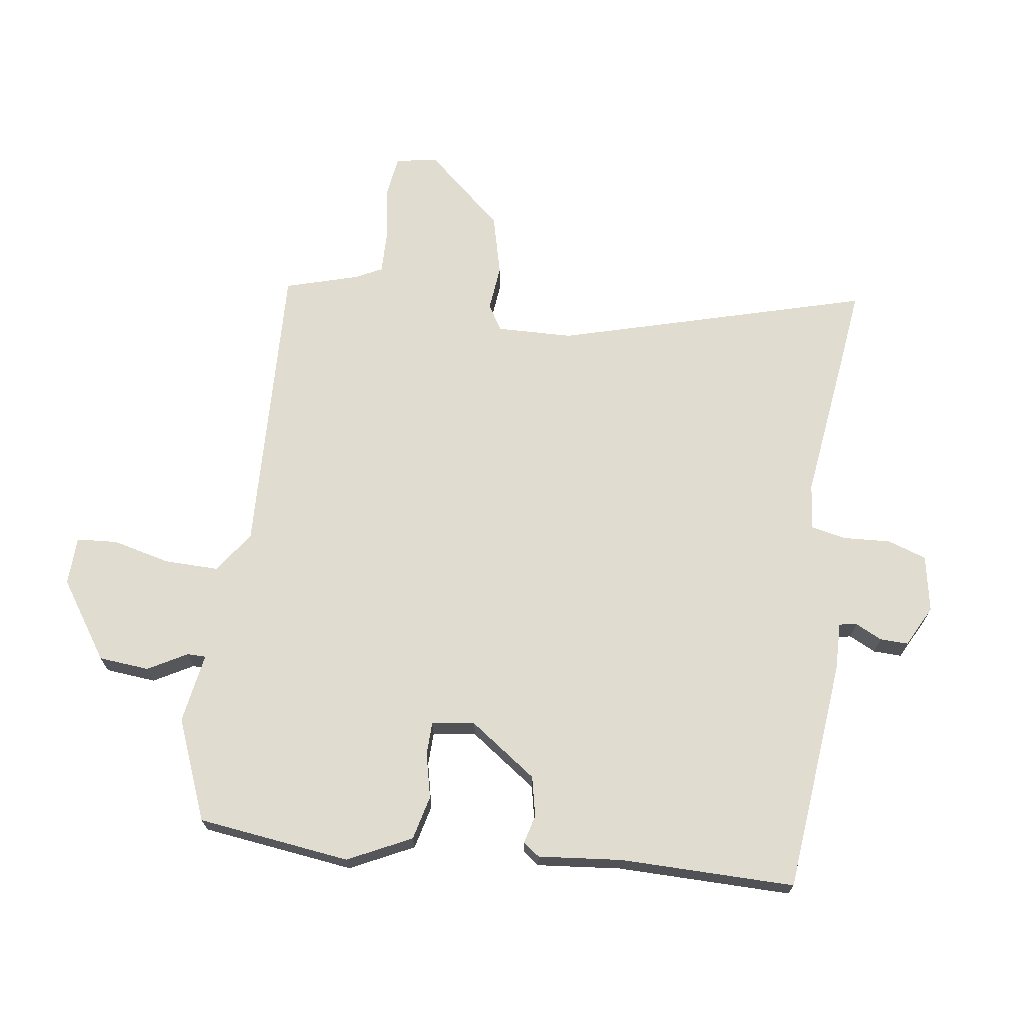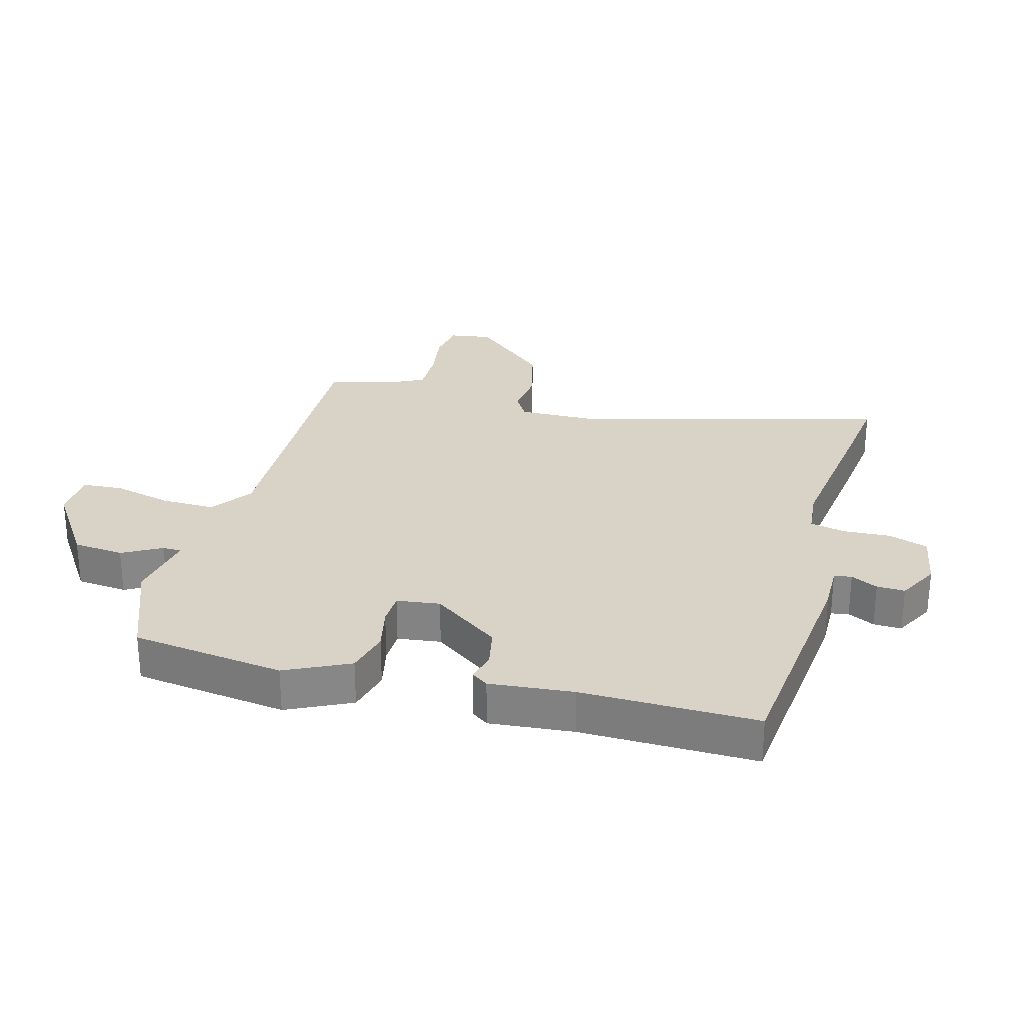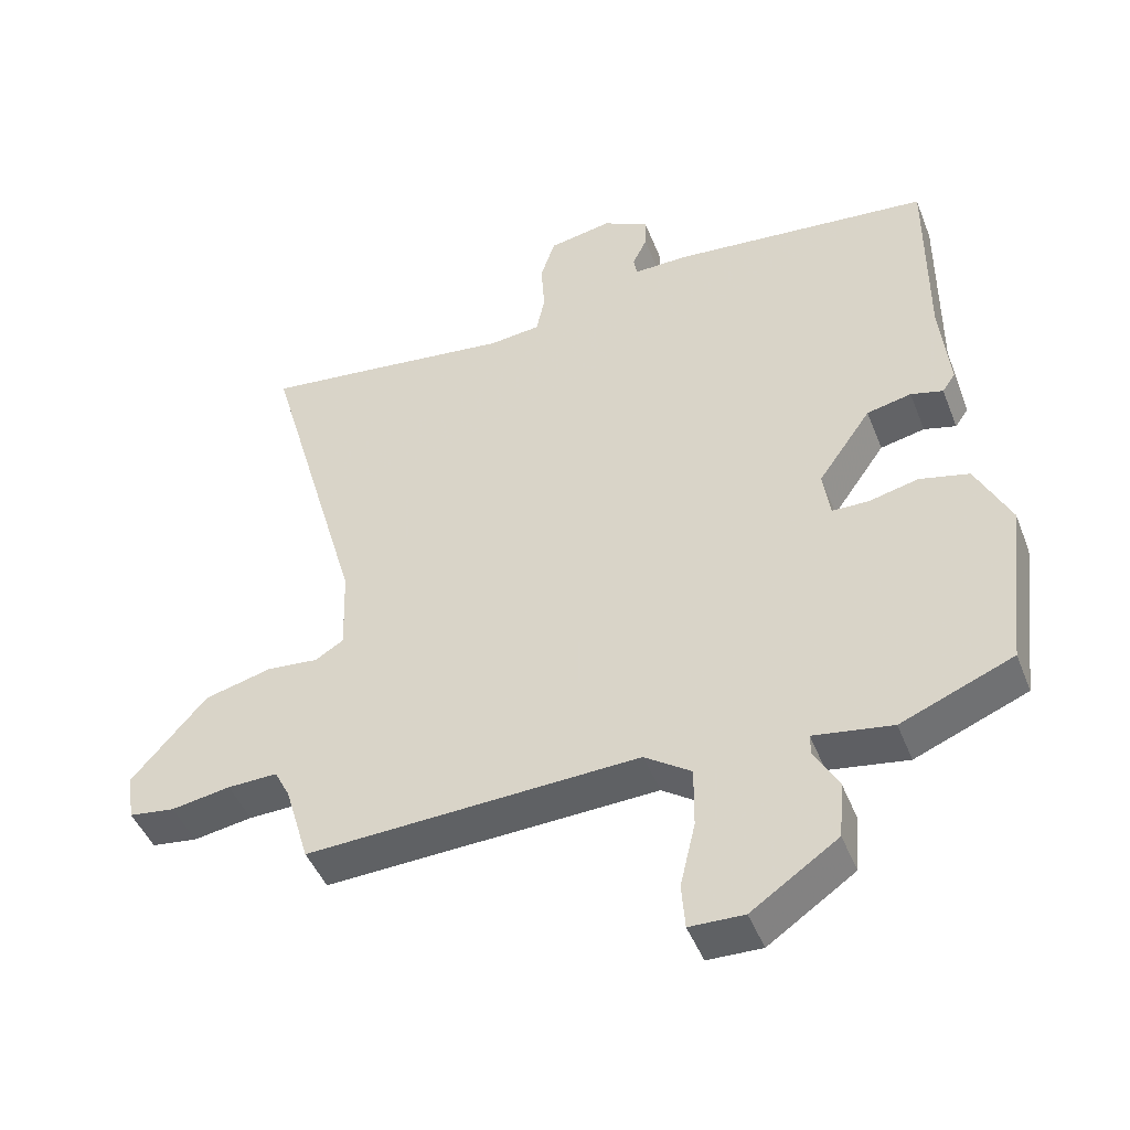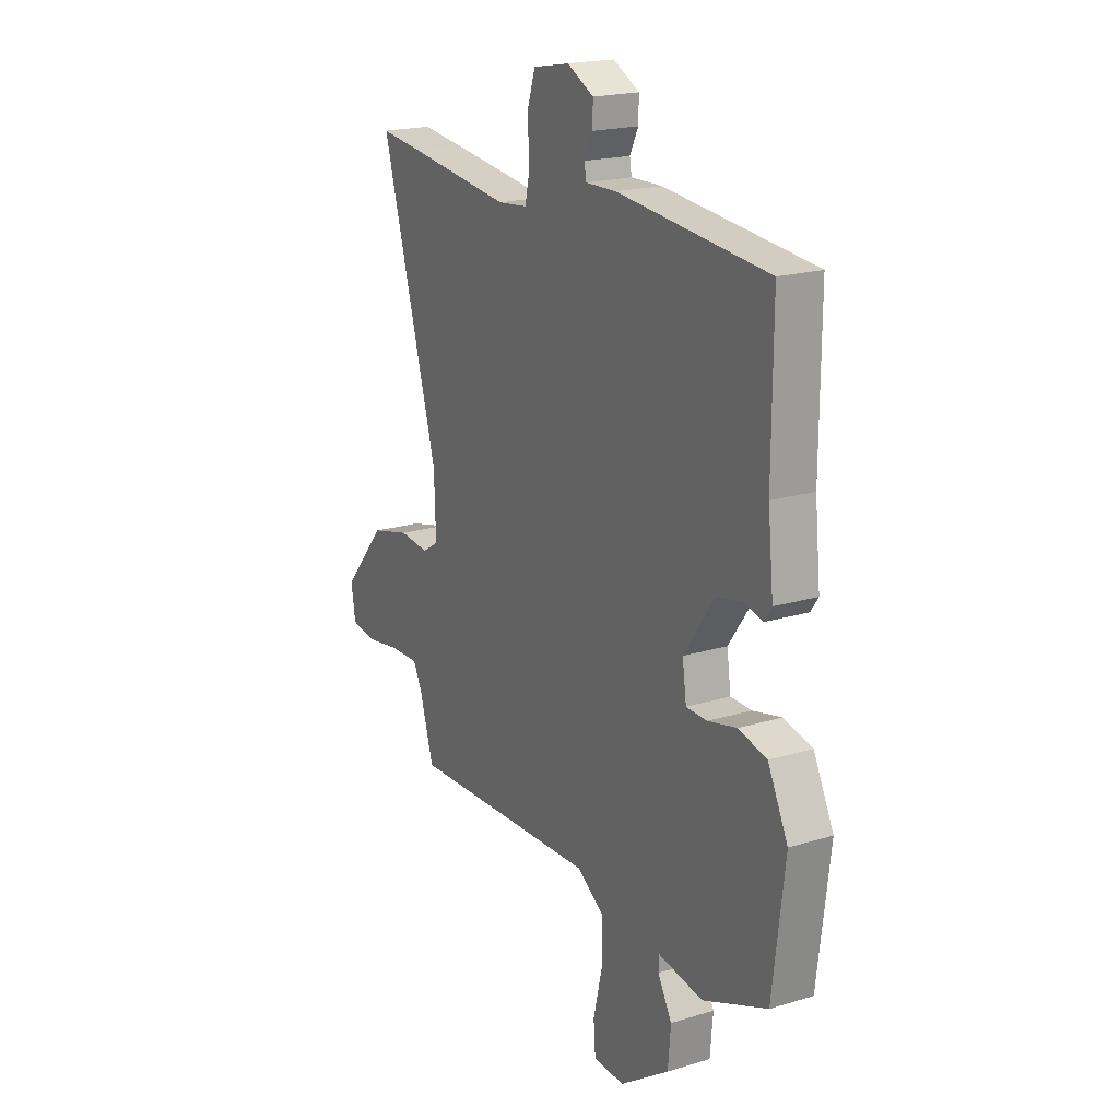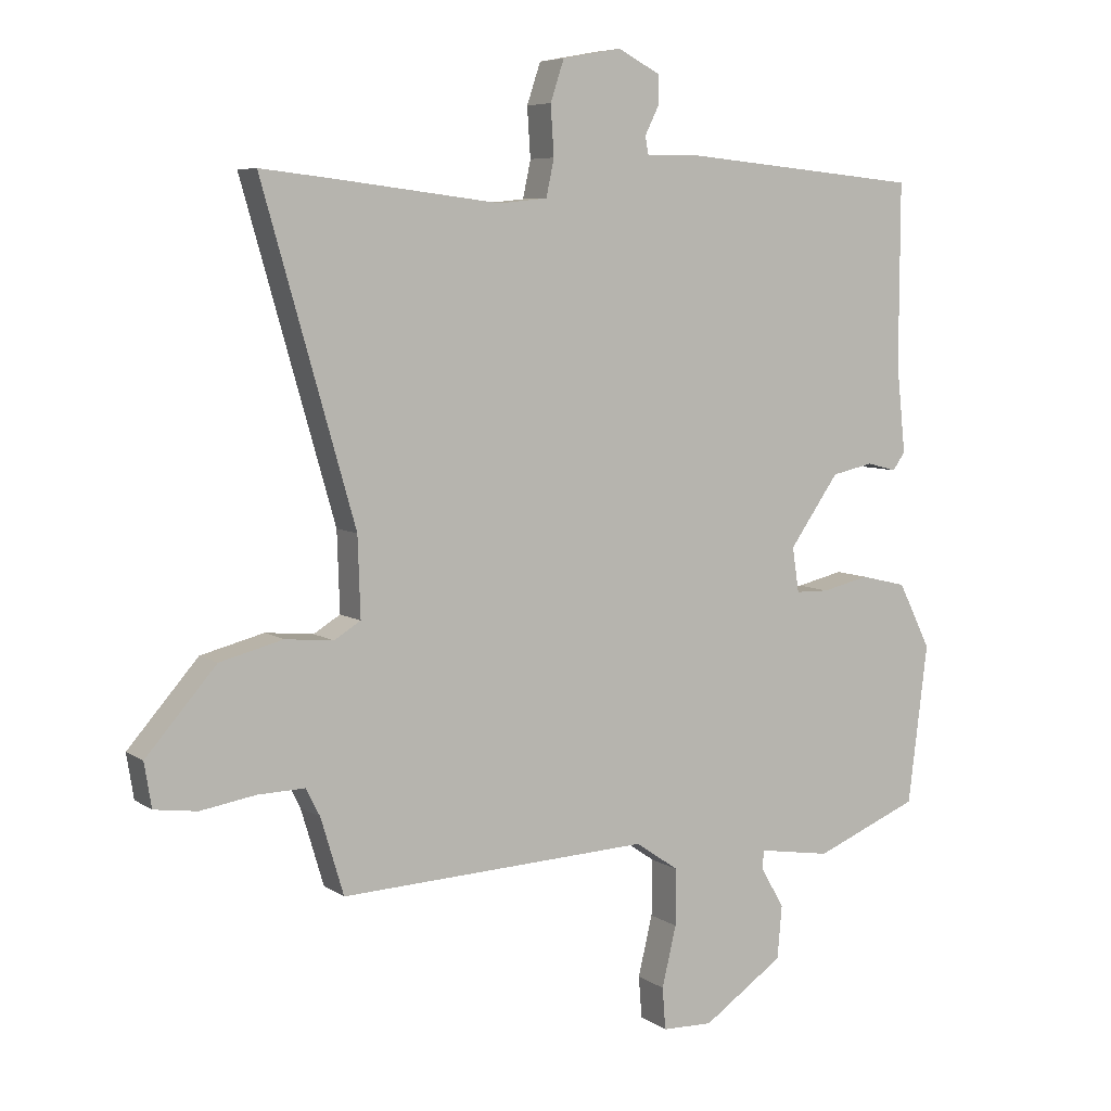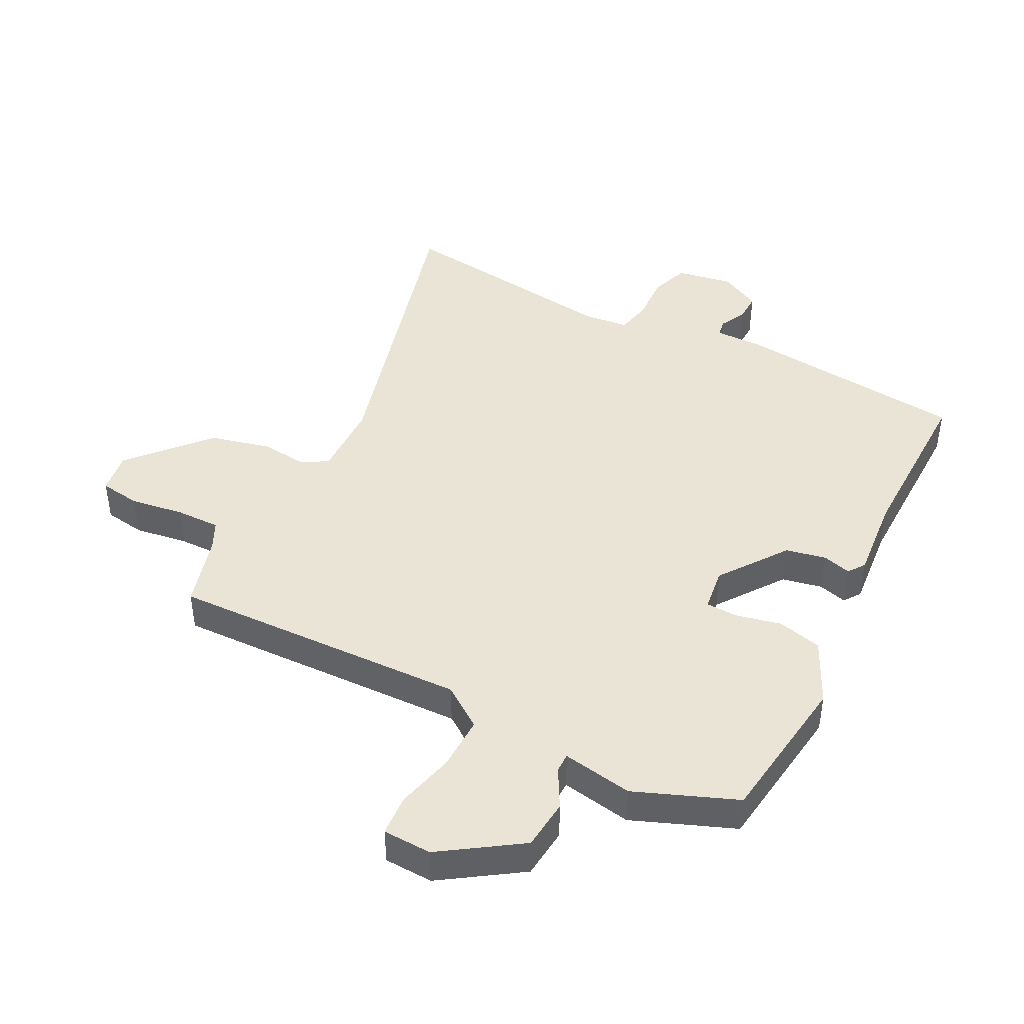
<metadata>
{"format":"obj","ext":"obj","renderer":"f3d","projection":"perspective","resolution":1024,"background":"white","views":[{"elev":69.4,"azim":-81.7,"up":"+Y"},{"elev":27.8,"azim":-74.1,"up":"+Y"},{"elev":-45.9,"azim":-159.2,"up":"+Z"},{"elev":19.7,"azim":-119.4,"up":"+Z"},{"elev":6.6,"azim":151.1,"up":"+Z"},{"elev":43.9,"azim":-152.1,"up":"+Y"}]}
</metadata>
<code>
v -0.487 0.07 -0.46
v -0.517 0.07 -0.215
v -0.467 0.07 -0.114
v -0.396 0.07 -0.097
v -0.324 0.07 -0.114
v -0.272 0.07 -0.113
v -0.262 0.07 -0.044
v -0.338 0.07 0.064
v -0.402 0.07 0.078
v -0.448 0.07 0.066
v -0.467 0.07 0.093
v -0.453 0.07 0.227
v -0.454 0.07 0.507
v -0.08 0.07 0.542
v -0.003 0.07 0.54
v 0.002 0.07 0.568
v -0.019 0.07 0.611
v -0.02 0.07 0.656
v 0.046 0.07 0.69
v 0.137 0.07 0.673
v 0.158 0.07 0.61
v 0.153 0.07 0.534
v 0.165 0.07 0.477
v 0.239 0.07 0.469
v 0.497 0.07 0.5
v 0.605 0.07 0.512
v 0.463 0.07 0.015
v 0.459 0.07 -0.107
v 0.5 0.07 -0.132
v 0.574 0.07 -0.125
v 0.671 0.07 -0.15
v 0.779 0.07 -0.274
v 0.768 0.07 -0.342
v 0.702 0.07 -0.351
v 0.617 0.07 -0.337
v 0.545 0.07 -0.335
v 0.523 0.07 -0.378
v 0.488 0.07 -0.495
v 0.01 0.07 -0.473
v -0.057 0.07 -0.519
v -0.056 0.07 -0.606
v -0.034 0.07 -0.699
v -0.039 0.07 -0.764
v -0.117 0.07 -0.766
v -0.241 0.07 -0.681
v -0.248 0.07 -0.6
v -0.213 0.07 -0.538
v -0.213 0.07 -0.508
v -0.326 0.07 -0.526
v -0.487 0 -0.46
v -0.517 0 -0.215
v -0.467 0 -0.114
v -0.396 0 -0.097
v -0.324 0 -0.114
v -0.272 0 -0.113
v -0.262 0 -0.044
v -0.338 0 0.064
v -0.402 0 0.078
v -0.448 0 0.066
v -0.467 0 0.093
v -0.453 0 0.227
v -0.454 0 0.507
v -0.08 0 0.542
v -0.003 0 0.54
v 0.002 0 0.568
v -0.019 0 0.611
v -0.02 0 0.656
v 0.046 0 0.69
v 0.137 0 0.673
v 0.158 0 0.61
v 0.153 0 0.534
v 0.165 0 0.477
v 0.239 0 0.469
v 0.497 0 0.5
v 0.605 0 0.512
v 0.463 0 0.015
v 0.459 0 -0.107
v 0.5 0 -0.132
v 0.574 0 -0.125
v 0.671 0 -0.15
v 0.779 0 -0.274
v 0.768 0 -0.342
v 0.702 0 -0.351
v 0.617 0 -0.337
v 0.545 0 -0.335
v 0.523 0 -0.378
v 0.488 0 -0.495
v 0.01 0 -0.473
v -0.057 0 -0.519
v -0.056 0 -0.606
v -0.034 0 -0.699
v -0.039 0 -0.764
v -0.117 0 -0.766
v -0.241 0 -0.681
v -0.248 0 -0.6
v -0.213 0 -0.538
v -0.213 0 -0.508
v -0.326 0 -0.526
f 48 49 1 2
f 44 45 46 47
f 44 47 48
f 41 42 43 44
f 40 41 44 48
f 39 40 48 2
f 37 38 39 2
f 32 33 34 35
f 32 35 36
f 29 30 31 32
f 29 32 36
f 28 29 36 37
f 24 25 26 27
f 23 24 27 28
f 19 20 21 22
f 19 22 23
f 16 17 18 19
f 15 16 19 23
f 12 13 14 15
f 9 10 11 12
f 8 9 12 15
f 7 8 15 23
f 2 3 4 5
f 2 5 6
f 37 2 6
f 23 28 37
f 6 7 23 37
f 51 50 98 97
f 96 95 94 93
f 97 96 93
f 93 92 91 90
f 97 93 90 89
f 51 97 89 88
f 51 88 87 86
f 84 83 82 81
f 85 84 81
f 81 80 79 78
f 85 81 78
f 86 85 78 77
f 76 75 74 73
f 77 76 73 72
f 71 70 69 68
f 72 71 68
f 68 67 66 65
f 72 68 65 64
f 64 63 62 61
f 61 60 59 58
f 64 61 58 57
f 72 64 57 56
f 54 53 52 51
f 55 54 51
f 55 51 86
f 86 77 72
f 86 72 56 55
f 1 50 51 2
f 2 51 52 3
f 3 52 53 4
f 4 53 54 5
f 5 54 55 6
f 6 55 56 7
f 7 56 57 8
f 8 57 58 9
f 9 58 59 10
f 10 59 60 11
f 11 60 61 12
f 12 61 62 13
f 13 62 63 14
f 14 63 64 15
f 15 64 65 16
f 16 65 66 17
f 17 66 67 18
f 18 67 68 19
f 19 68 69 20
f 20 69 70 21
f 21 70 71 22
f 22 71 72 23
f 23 72 73 24
f 24 73 74 25
f 25 74 75 26
f 26 75 76 27
f 27 76 77 28
f 28 77 78 29
f 29 78 79 30
f 30 79 80 31
f 31 80 81 32
f 32 81 82 33
f 33 82 83 34
f 34 83 84 35
f 35 84 85 36
f 36 85 86 37
f 37 86 87 38
f 38 87 88 39
f 39 88 89 40
f 40 89 90 41
f 41 90 91 42
f 42 91 92 43
f 43 92 93 44
f 44 93 94 45
f 45 94 95 46
f 46 95 96 47
f 47 96 97 48
f 48 97 98 49
f 49 98 50 1

</code>
